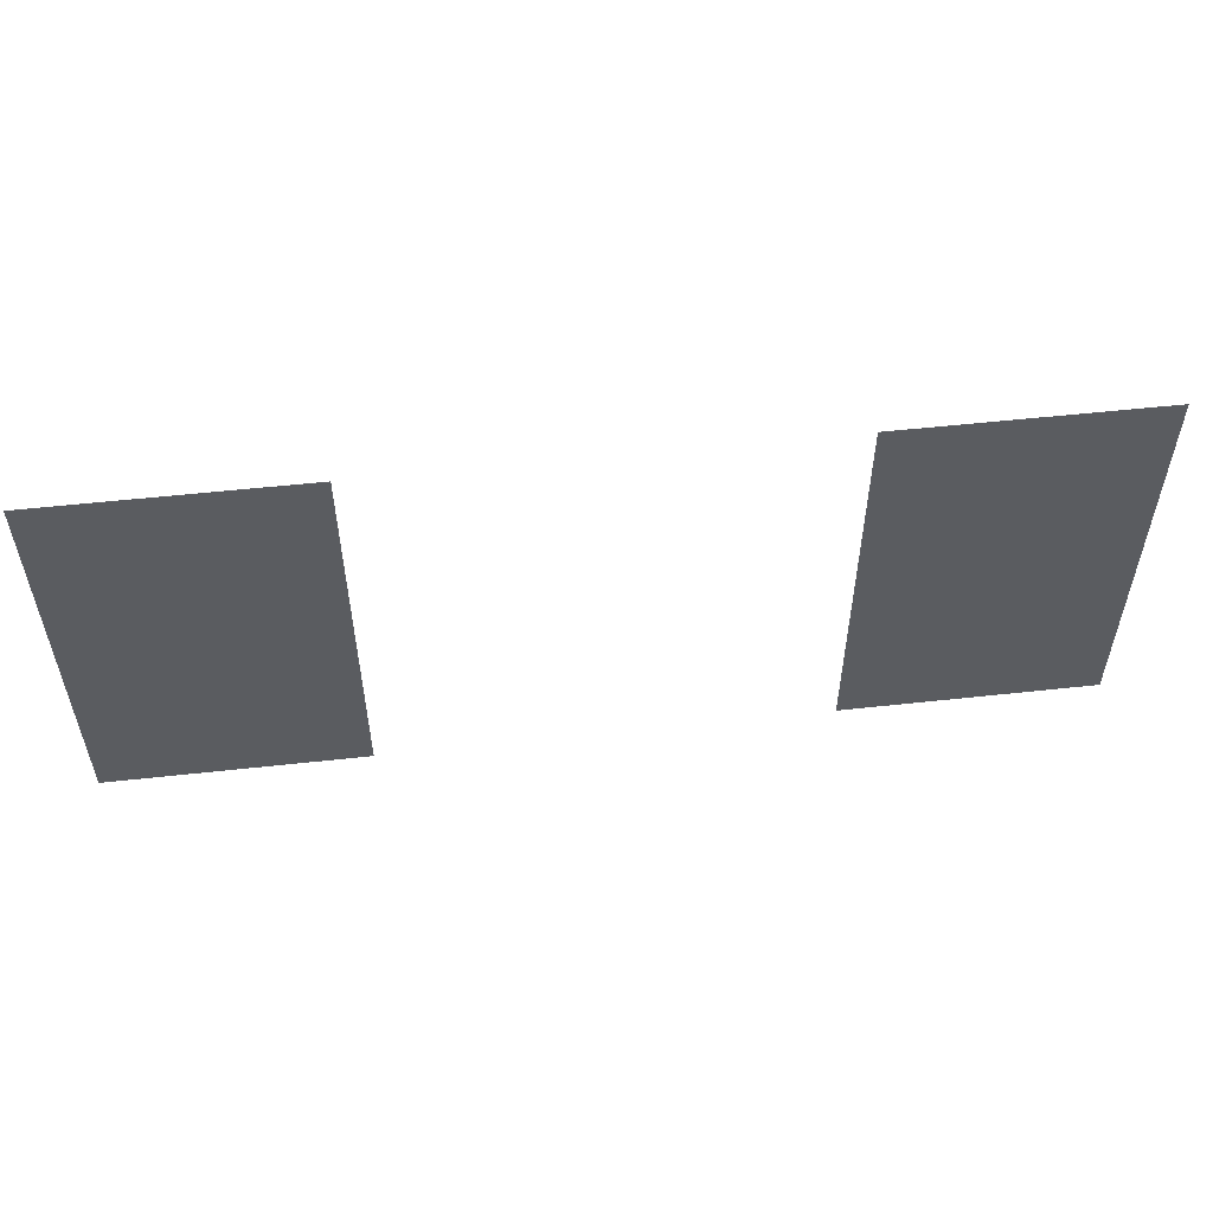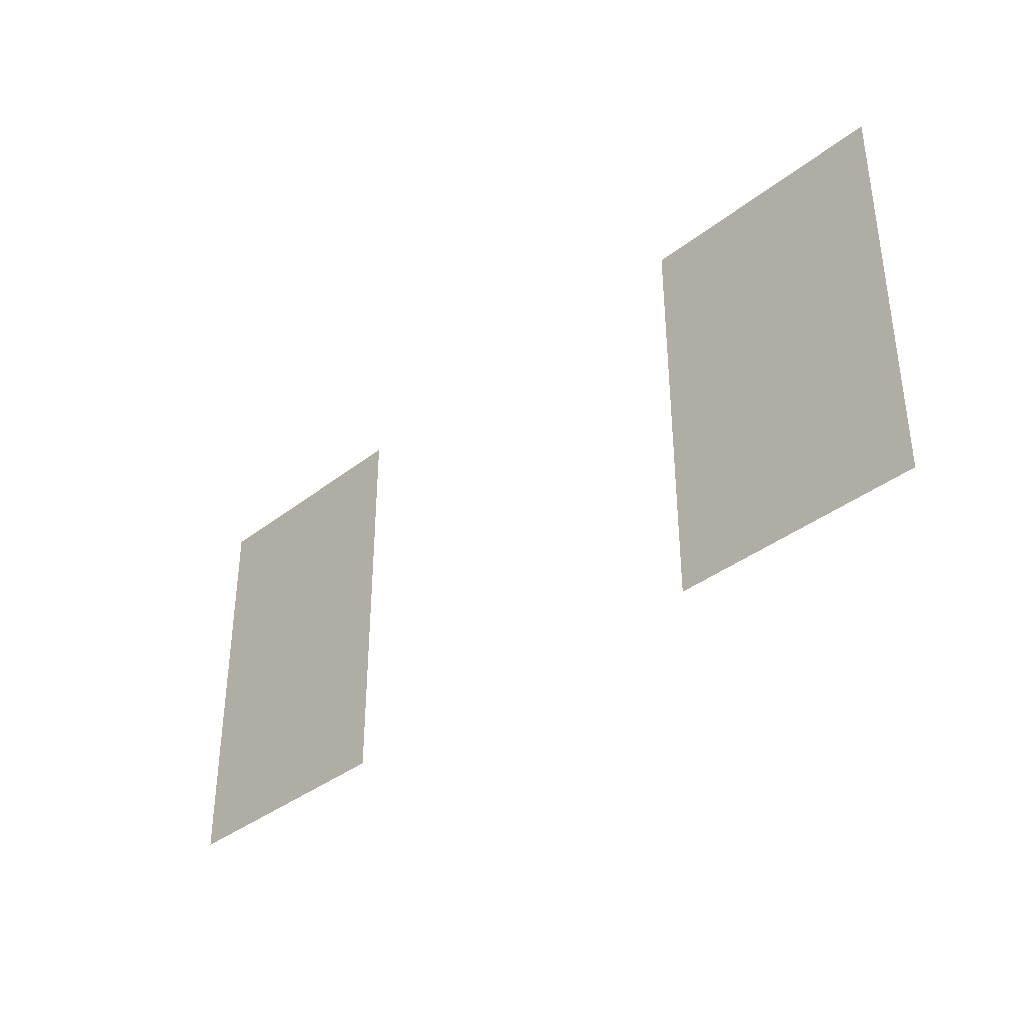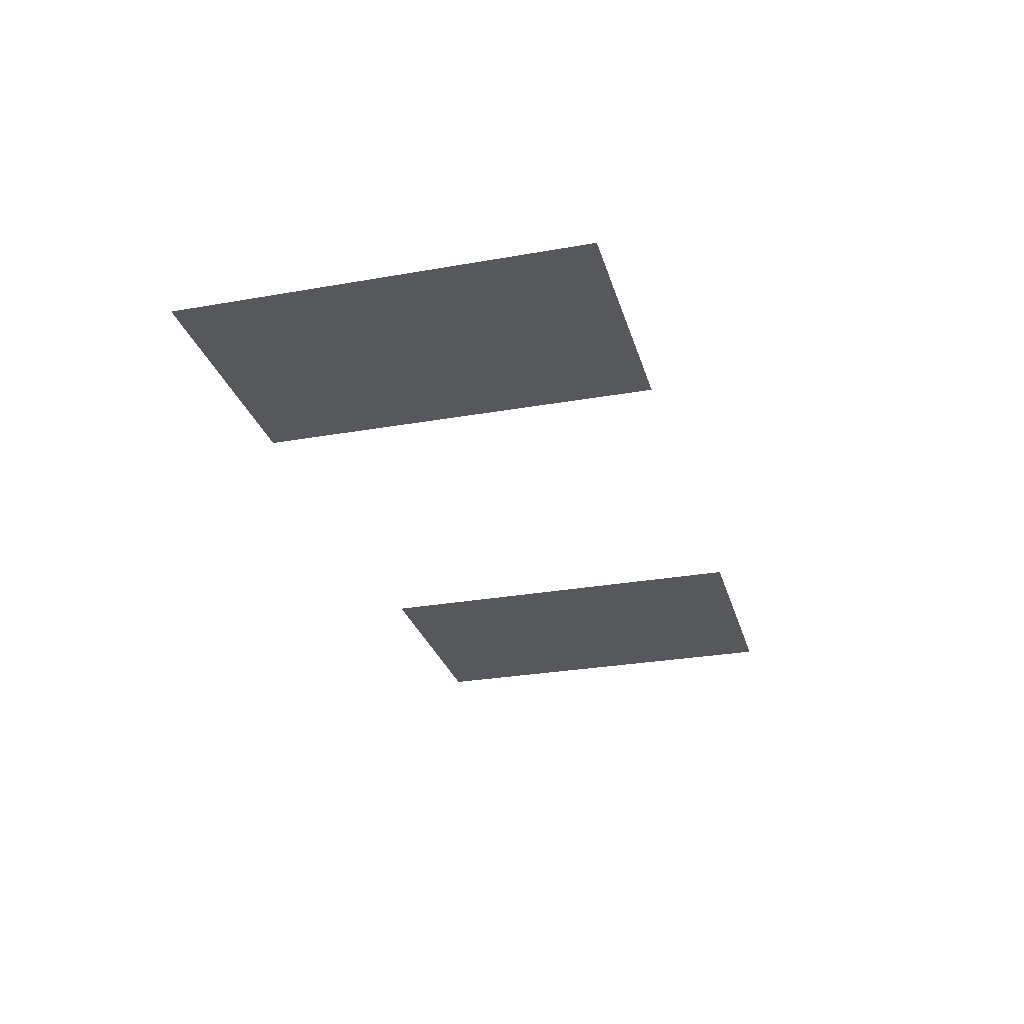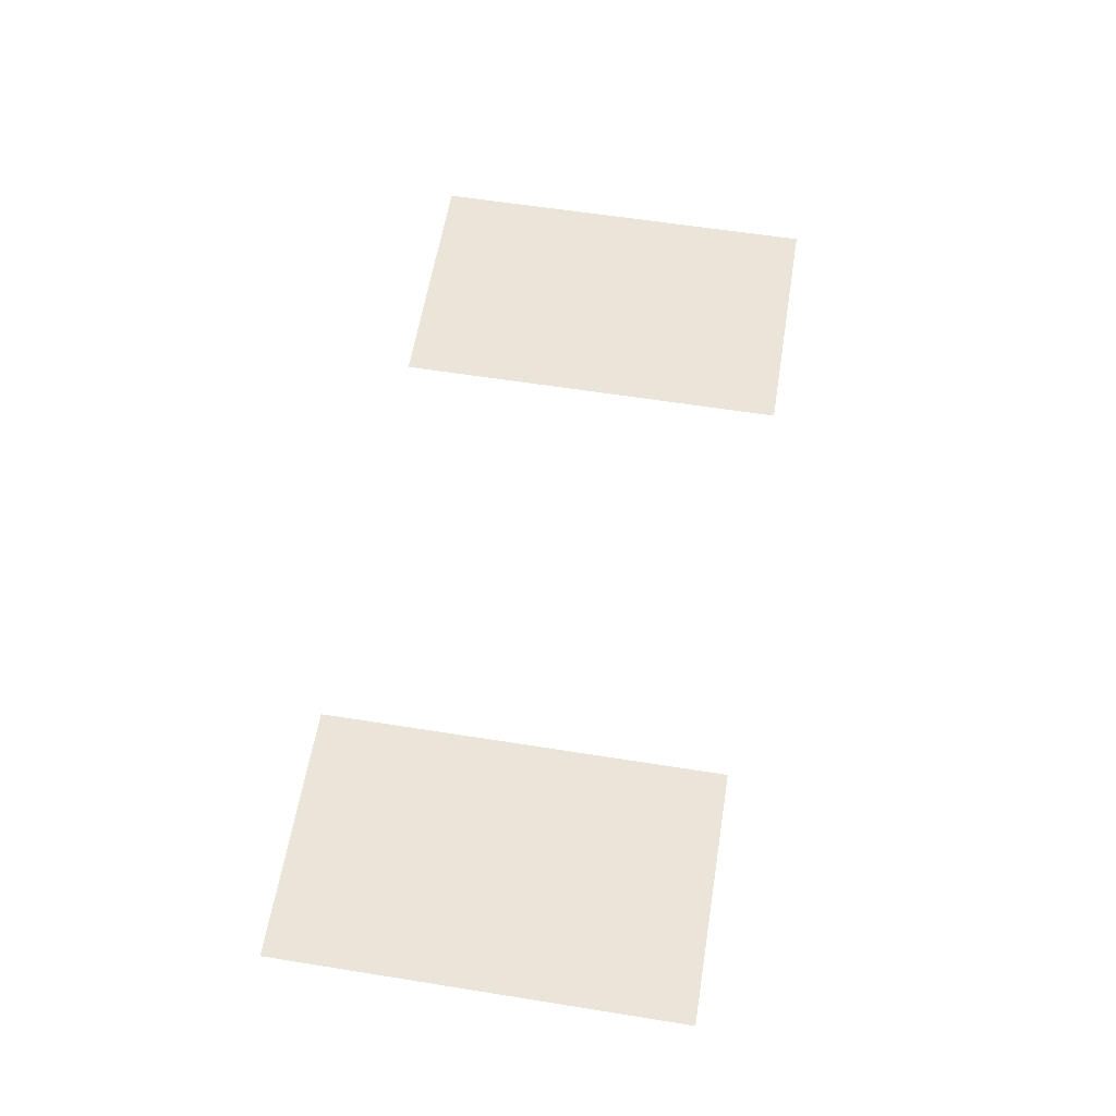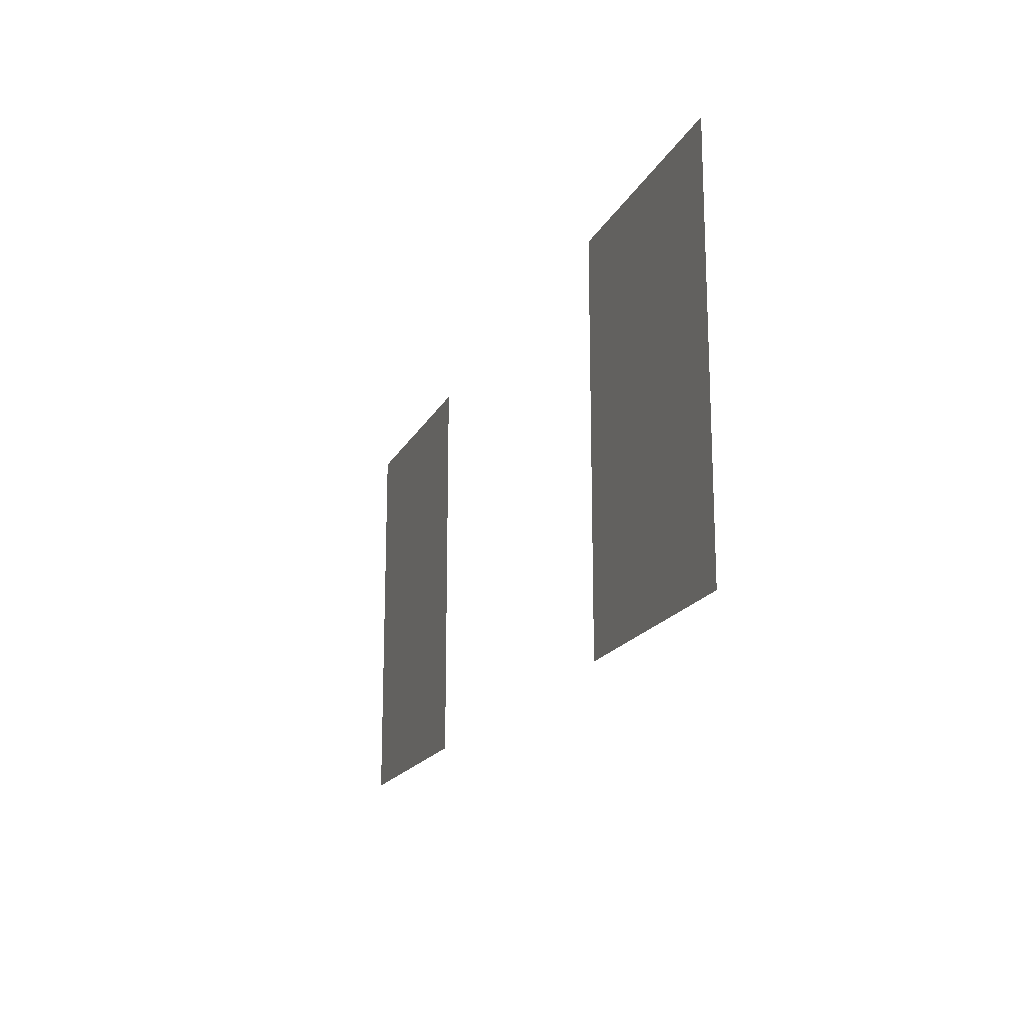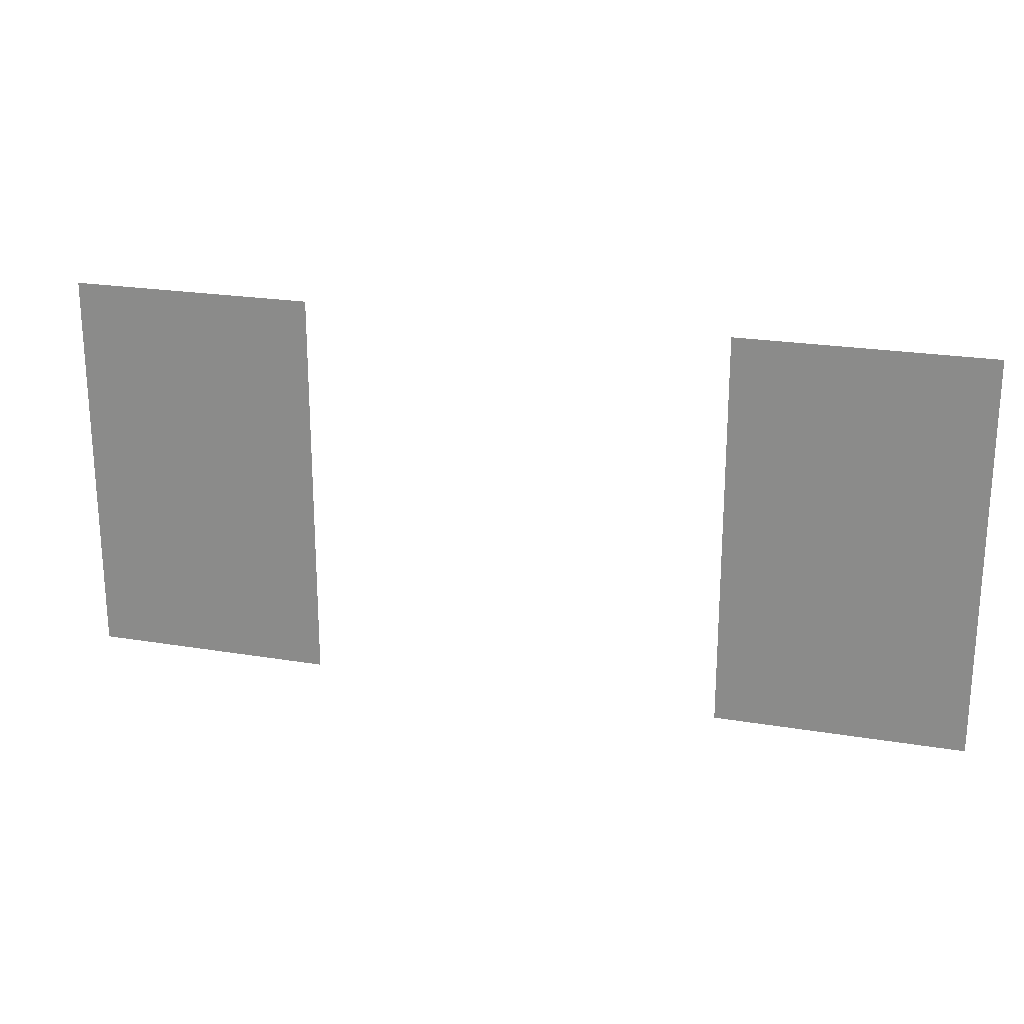
<metadata>
{"format":"obj","ext":"obj","renderer":"f3d","projection":"perspective","resolution":1024,"background":"white","views":[{"elev":54.7,"azim":173.4,"up":"+Z"},{"elev":-36.8,"azim":45.4,"up":"+Z"},{"elev":-28.0,"azim":105.1,"up":"+Y"},{"elev":59.5,"azim":99.3,"up":"+Y"},{"elev":-17.7,"azim":70.4,"up":"+Z"},{"elev":22.4,"azim":-163.9,"up":"+Z"}]}
</metadata>
<code>
g Christmas_Dinner_Glass
v -25.58 -93.13 8.447
v -25.58 -93.13 55.18
v -54.5 -93.13 55.18
v -54.5 -93.13 8.447
v 52.93 -93.13 8.447
v 52.93 -93.13 55.18
v 24.01 -93.13 55.18
v 24.01 -93.13 8.447
g Christmas_Dinner_Glass_0
f 3 2 1
f 4 3 1
f 7 6 5
f 8 7 5

</code>
